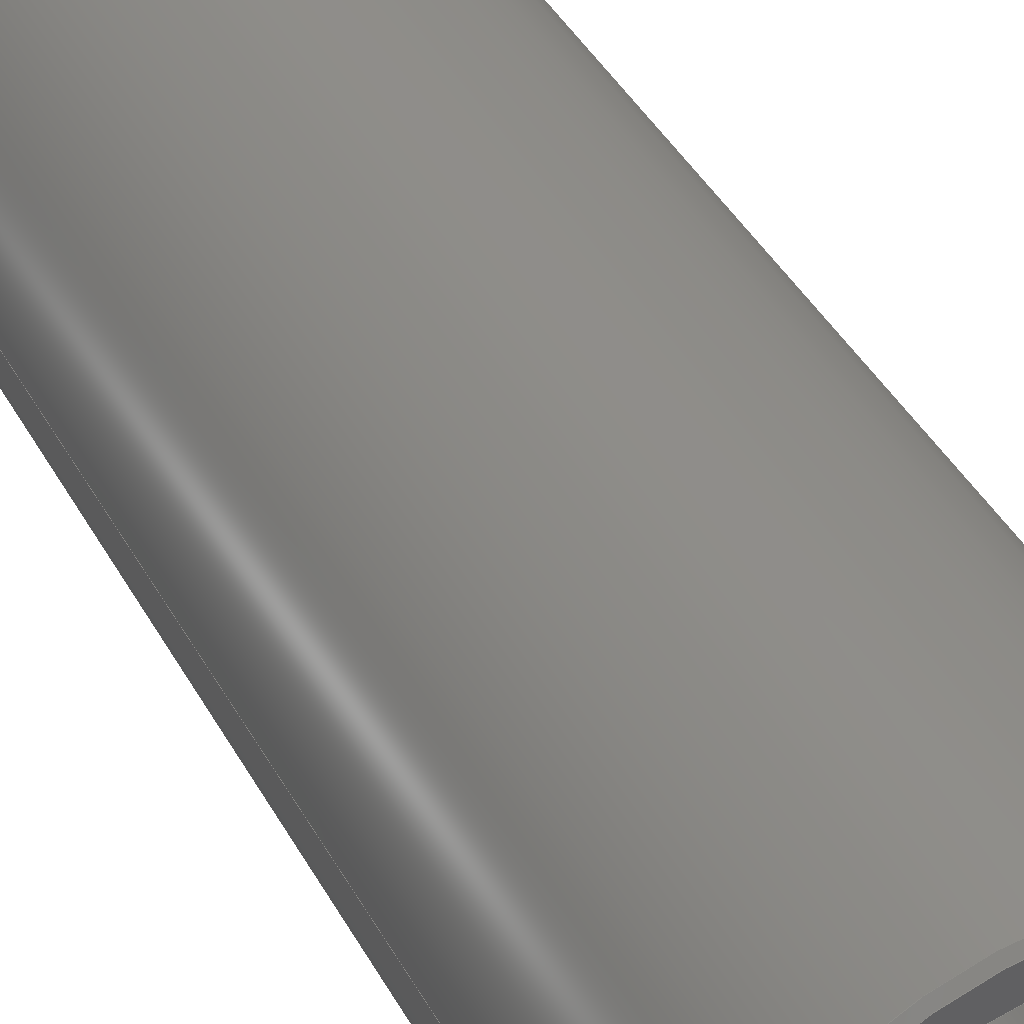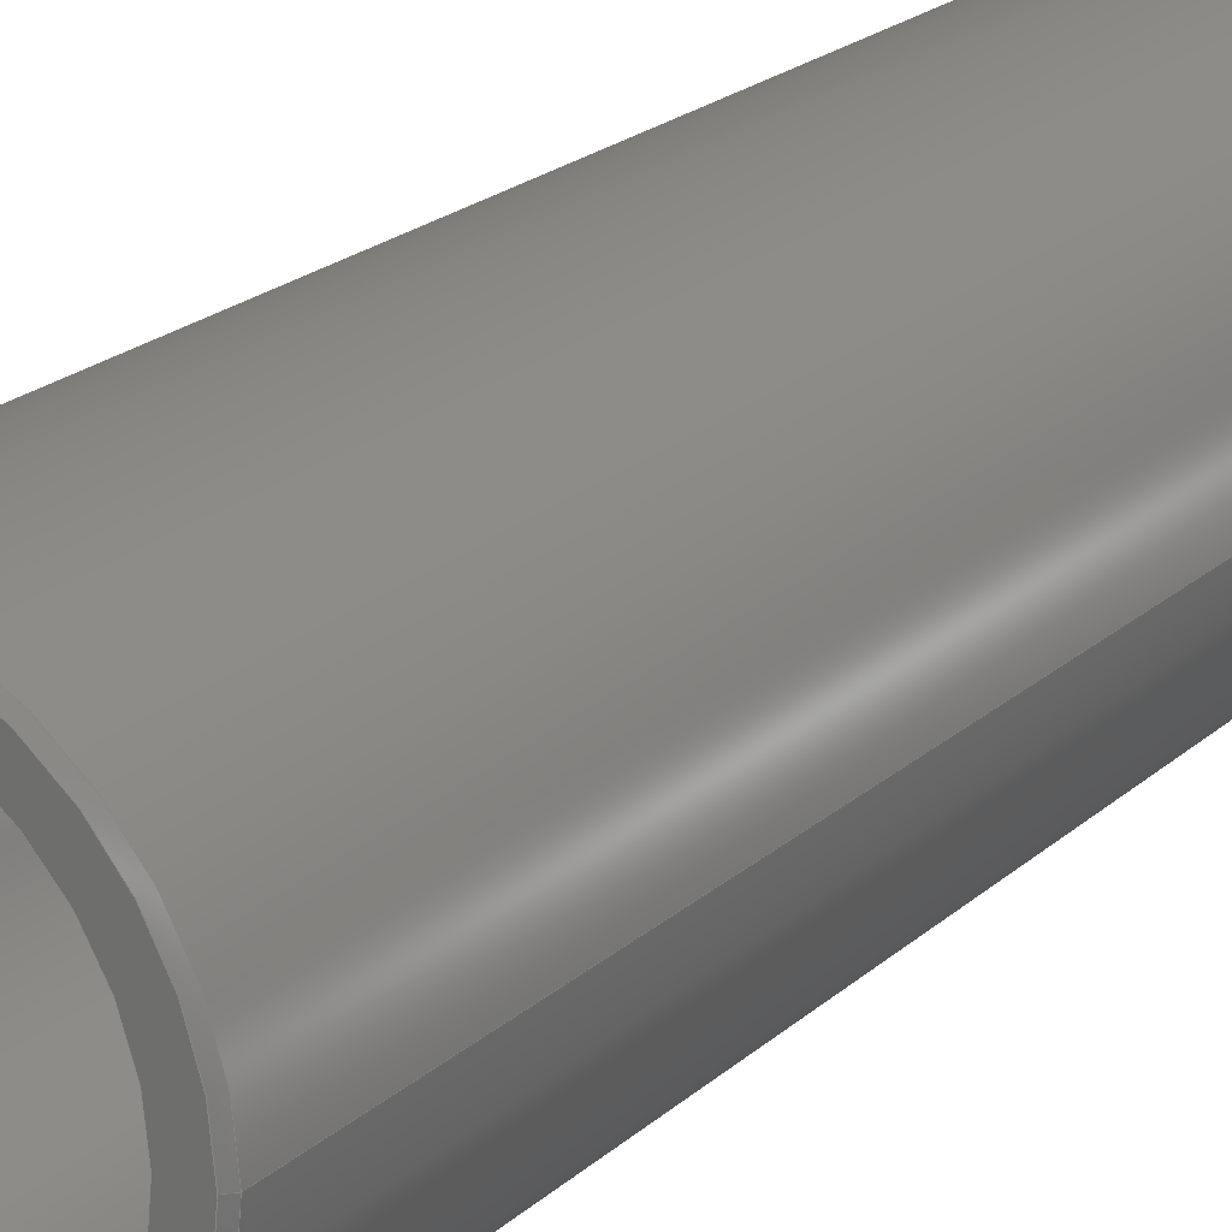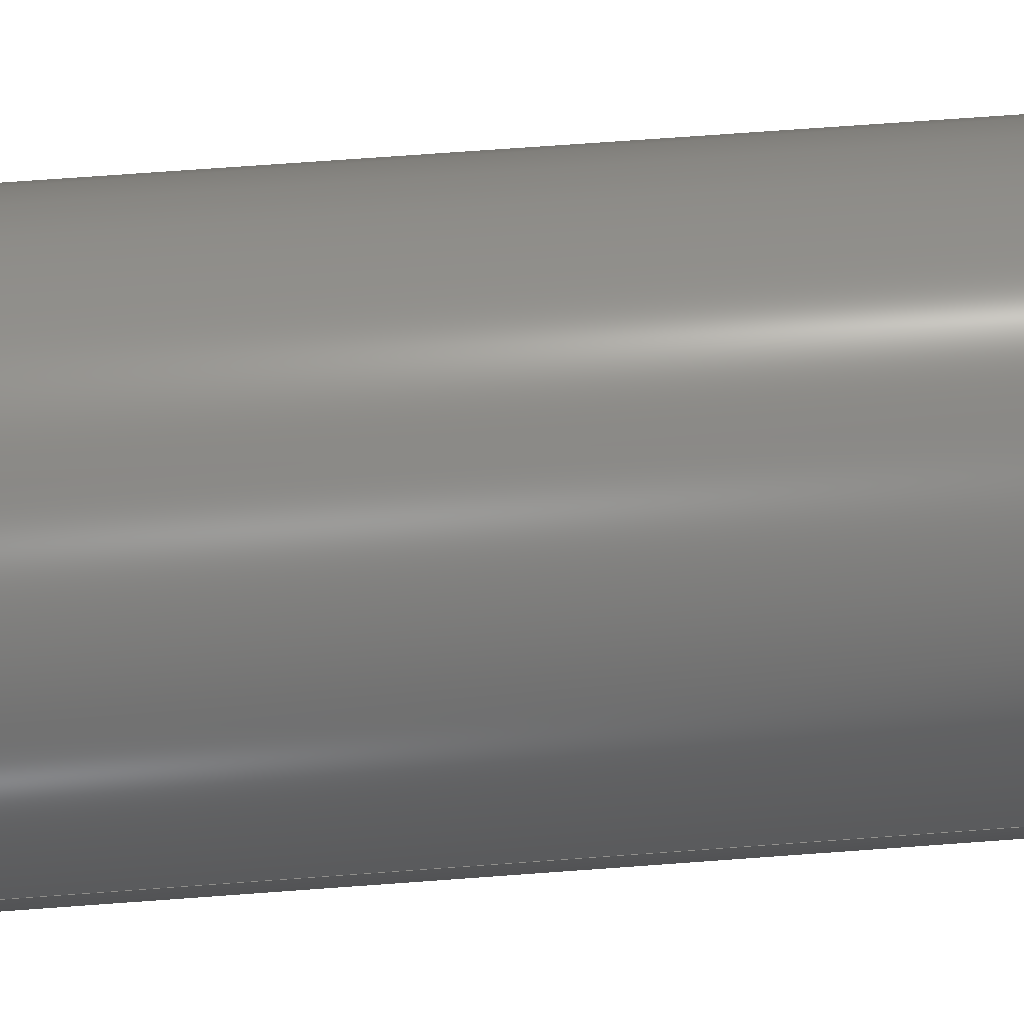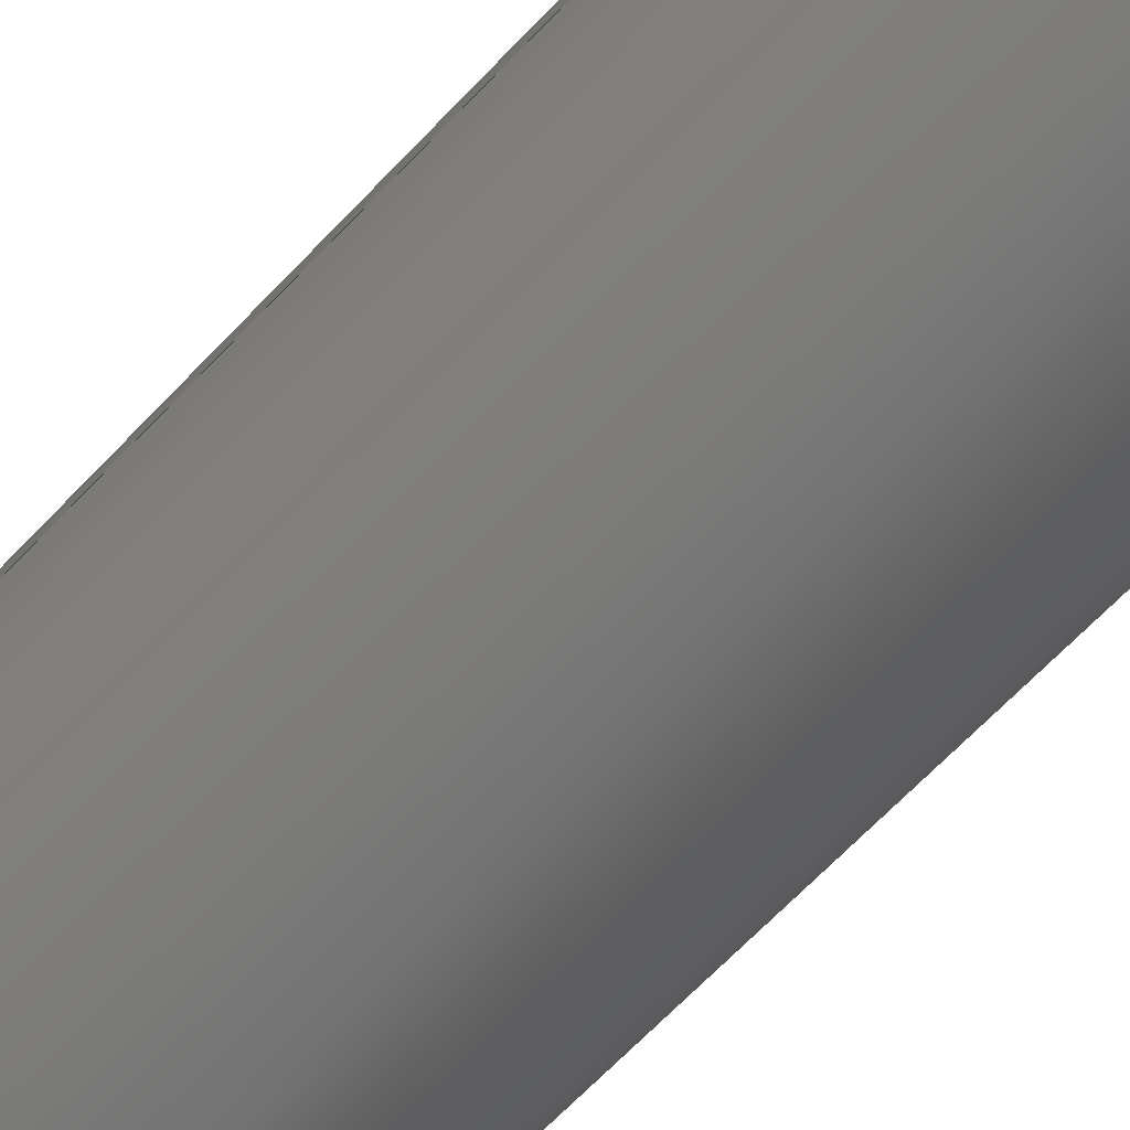
<metadata>
{"format":"step","ext":"stp","renderer":"f3d","projection":"perspective","resolution":1024,"background":"white","views":[{"elev":42.1,"azim":-26.9,"up":"+Z"},{"elev":21.5,"azim":-146.4,"up":"+Z"},{"elev":70.0,"azim":-94.2,"up":"+Z"},{"elev":-67.4,"azim":-43.6,"up":"+Z"}]}
</metadata>
<code>
ISO-10303-21;
DATA;
#1=CARTESIAN_POINT('',(0,0,0));
#2=DIRECTION('',(0,-1,0));
#3=DIRECTION('',(1,0,0));
#4=AXIS2_PLACEMENT_3D('',#1,#2,#3);
#5=CARTESIAN_POINT('',(0,0,0));
#6=DIRECTION('',(0,-1,0));
#7=DIRECTION('',(-1,0,0));
#8=AXIS2_PLACEMENT_3D('',#5,#6,#7);
#9=CARTESIAN_POINT('',(0,0,-3.96e-14));
#10=DIRECTION('',(0,-1,0));
#11=DIRECTION('',(1,0,0));
#12=AXIS2_PLACEMENT_3D('',#9,#10,#11);
#13=CARTESIAN_POINT('',(0,0,0));
#14=DIRECTION('',(0,-1,0));
#15=DIRECTION('',(-1,0,0));
#16=AXIS2_PLACEMENT_3D('',#13,#14,#15);
#17=DIRECTION('',(0,1,0));
#18=VECTOR('',#17,55);
#19=CARTESIAN_POINT('',(8.2,0,0));
#20=LINE('',#19,#18);
#21=DIRECTION('',(0,1,0));
#22=VECTOR('',#21,55);
#23=CARTESIAN_POINT('',(-8.2,0,0));
#24=LINE('',#23,#22);
#25=CARTESIAN_POINT('',(0,55,0));
#26=DIRECTION('',(0,-1,0));
#27=DIRECTION('',(1,0,0));
#28=AXIS2_PLACEMENT_3D('',#25,#26,#27);
#29=CARTESIAN_POINT('',(0,55,0));
#30=DIRECTION('',(0,-1,0));
#31=DIRECTION('',(-1,0,0));
#32=AXIS2_PLACEMENT_3D('',#29,#30,#31);
#33=CARTESIAN_POINT('',(0,55,-3.96e-14));
#34=DIRECTION('',(0,1,0));
#35=DIRECTION('',(-1,0,0));
#36=AXIS2_PLACEMENT_3D('',#33,#34,#35);
#37=CARTESIAN_POINT('',(0,55,0));
#38=DIRECTION('',(0,1,0));
#39=DIRECTION('',(1,0,0));
#40=AXIS2_PLACEMENT_3D('',#37,#38,#39);
#41=DIRECTION('',(-0.7071,-0.7071,-2.794e-09));
#42=VECTOR('',#41,0.4243);
#43=CARTESIAN_POINT('',(-9.7,55,5.227e-09));
#44=LINE('',#43,#42);
#45=DIRECTION('',(0.7071,-0.7071,2.794e-09));
#46=VECTOR('',#45,0.4243);
#47=CARTESIAN_POINT('',(9.7,55,-5.227e-09));
#48=LINE('',#47,#46);
#49=CARTESIAN_POINT('',(0,0.3,0));
#50=DIRECTION('',(0,-1,0));
#51=DIRECTION('',(-1,0,0));
#52=AXIS2_PLACEMENT_3D('',#49,#50,#51);
#53=DIRECTION('',(0,1,0));
#54=VECTOR('',#53,54.4);
#55=CARTESIAN_POINT('',(10,0.3,-4.041e-09));
#56=LINE('',#55,#54);
#57=CARTESIAN_POINT('',(0,54.7,0));
#58=DIRECTION('',(0,1,0));
#59=DIRECTION('',(1,0,0));
#60=AXIS2_PLACEMENT_3D('',#57,#58,#59);
#61=DIRECTION('',(-0.7071,0.7071,-2.794e-09));
#62=VECTOR('',#61,0.4243);
#63=CARTESIAN_POINT('',(-9.7,-4.008e-10,
5.227e-09));
#64=LINE('',#63,#62);
#65=DIRECTION('',(0.7071,0.7071,2.794e-09));
#66=VECTOR('',#65,0.4243);
#67=CARTESIAN_POINT('',(9.7,-4.008e-10,
-5.227e-09));
#68=LINE('',#67,#66);
#69=CARTESIAN_POINT('',(0,0.3,0));
#70=DIRECTION('',(0,-1,0));
#71=DIRECTION('',(1,0,0));
#72=AXIS2_PLACEMENT_3D('',#69,#70,#71);
#73=DIRECTION('',(0,1,0));
#74=VECTOR('',#73,54.4);
#75=CARTESIAN_POINT('',(-10,0.3,4.041e-09));
#76=LINE('',#75,#74);
#77=CARTESIAN_POINT('',(0,54.7,0));
#78=DIRECTION('',(0,1,0));
#79=DIRECTION('',(-1,0,0));
#80=AXIS2_PLACEMENT_3D('',#77,#78,#79);
#81=CARTESIAN_POINT('',(8.2,0,0));
#82=CARTESIAN_POINT('',(-8.2,0,0));
#83=VERTEX_POINT('',#81);
#84=VERTEX_POINT('',#82);
#85=CARTESIAN_POINT('',(8.2,55,0));
#86=CARTESIAN_POINT('',(-8.2,55,0));
#87=VERTEX_POINT('',#85);
#88=VERTEX_POINT('',#86);
#89=CARTESIAN_POINT('',(9.7,0,0));
#90=CARTESIAN_POINT('',(-9.7,0,0));
#91=VERTEX_POINT('',#89);
#92=VERTEX_POINT('',#90);
#93=CARTESIAN_POINT('',(10,0.3,0));
#94=CARTESIAN_POINT('',(-10,0.3,0));
#95=VERTEX_POINT('',#93);
#96=VERTEX_POINT('',#94);
#97=CARTESIAN_POINT('',(-9.7,55,0));
#98=CARTESIAN_POINT('',(9.7,55,0));
#99=VERTEX_POINT('',#97);
#100=VERTEX_POINT('',#98);
#101=CARTESIAN_POINT('',(-10,54.7,0));
#102=CARTESIAN_POINT('',(10,54.7,0));
#103=VERTEX_POINT('',#101);
#104=VERTEX_POINT('',#102);
#105=CARTESIAN_POINT('',(0,0,0));
#106=DIRECTION('',(0,1,0));
#107=DIRECTION('',(1,0,0));
#108=AXIS2_PLACEMENT_3D('',#105,#106,#107);
#109=PLANE('',#108);
#110=ORIENTED_EDGE('',*,*,#285,.F.);
#111=ORIENTED_EDGE('',*,*,#286,.F.);
#112=EDGE_LOOP('',(#110,#111));
#113=FACE_OUTER_BOUND('',#112,.F.);
#114=ORIENTED_EDGE('',*,*,#287,.T.);
#115=ORIENTED_EDGE('',*,*,#288,.T.);
#116=EDGE_LOOP('',(#114,#115));
#117=FACE_BOUND('',#116,.F.);
#118=ADVANCED_FACE('',(#113,#117),#109,.F.);
#119=CARTESIAN_POINT('',(0,0,0));
#120=DIRECTION('',(0,1,0));
#121=DIRECTION('',(1,0,0));
#122=AXIS2_PLACEMENT_3D('',#119,#120,#121);
#123=CYLINDRICAL_SURFACE('',#122,8.2);
#124=ORIENTED_EDGE('',*,*,#287,.F.);
#125=ORIENTED_EDGE('',*,*,#289,.T.);
#126=ORIENTED_EDGE('',*,*,#290,.T.);
#127=ORIENTED_EDGE('',*,*,#291,.F.);
#128=EDGE_LOOP('',(#124,#125,#126,#127));
#129=FACE_OUTER_BOUND('',#128,.F.);
#130=ADVANCED_FACE('',(#129),#123,.F.);
#131=CARTESIAN_POINT('',(0,0,0));
#132=DIRECTION('',(0,1,0));
#133=DIRECTION('',(1,0,0));
#134=AXIS2_PLACEMENT_3D('',#131,#132,#133);
#135=CYLINDRICAL_SURFACE('',#134,8.2);
#136=ORIENTED_EDGE('',*,*,#288,.F.);
#137=ORIENTED_EDGE('',*,*,#291,.T.);
#138=ORIENTED_EDGE('',*,*,#292,.T.);
#139=ORIENTED_EDGE('',*,*,#289,.F.);
#140=EDGE_LOOP('',(#136,#137,#138,#139));
#141=FACE_OUTER_BOUND('',#140,.F.);
#142=ADVANCED_FACE('',(#141),#135,.F.);
#143=CARTESIAN_POINT('',(0,55,0));
#144=DIRECTION('',(0,1,0));
#145=DIRECTION('',(1,0,0));
#146=AXIS2_PLACEMENT_3D('',#143,#144,#145);
#147=PLANE('',#146);
#148=ORIENTED_EDGE('',*,*,#293,.F.);
#149=ORIENTED_EDGE('',*,*,#294,.F.);
#150=EDGE_LOOP('',(#148,#149));
#151=FACE_OUTER_BOUND('',#150,.F.);
#152=ORIENTED_EDGE('',*,*,#290,.F.);
#153=ORIENTED_EDGE('',*,*,#292,.F.);
#154=EDGE_LOOP('',(#152,#153));
#155=FACE_BOUND('',#154,.F.);
#156=ADVANCED_FACE('',(#151,#155),#147,.T.);
#157=CARTESIAN_POINT('',(0,54.85,-3.96e-14));
#158=DIRECTION('',(0,-1,0));
#159=DIRECTION('',(0,0,-1));
#160=AXIS2_PLACEMENT_3D('',#157,#158,#159);
#161=CONICAL_SURFACE('',#160,9.85,45);
#162=ORIENTED_EDGE('',*,*,#293,.T.);
#163=ORIENTED_EDGE('',*,*,#295,.T.);
#164=ORIENTED_EDGE('',*,*,#296,.F.);
#165=ORIENTED_EDGE('',*,*,#297,.F.);
#166=EDGE_LOOP('',(#162,#163,#164,#165));
#167=FACE_OUTER_BOUND('',#166,.F.);
#168=ADVANCED_FACE('',(#167),#161,.T.);
#169=CARTESIAN_POINT('',(0,54.85,0));
#170=DIRECTION('',(0,-1,0));
#171=DIRECTION('',(0,0,-1));
#172=AXIS2_PLACEMENT_3D('',#169,#170,#171);
#173=CONICAL_SURFACE('',#172,9.85,45);
#174=ORIENTED_EDGE('',*,*,#294,.T.);
#175=ORIENTED_EDGE('',*,*,#297,.T.);
#176=ORIENTED_EDGE('',*,*,#298,.F.);
#177=ORIENTED_EDGE('',*,*,#295,.F.);
#178=EDGE_LOOP('',(#174,#175,#176,#177));
#179=FACE_OUTER_BOUND('',#178,.F.);
#180=ADVANCED_FACE('',(#179),#173,.T.);
#181=CARTESIAN_POINT('',(0,0,0));
#182=DIRECTION('',(0,1,0));
#183=DIRECTION('',(1,0,0));
#184=AXIS2_PLACEMENT_3D('',#181,#182,#183);
#185=CYLINDRICAL_SURFACE('',#184,10);
#186=ORIENTED_EDGE('',*,*,#299,.T.);
#187=ORIENTED_EDGE('',*,*,#300,.T.);
#188=ORIENTED_EDGE('',*,*,#298,.T.);
#189=ORIENTED_EDGE('',*,*,#301,.F.);
#190=EDGE_LOOP('',(#186,#187,#188,#189));
#191=FACE_OUTER_BOUND('',#190,.F.);
#192=ADVANCED_FACE('',(#191),#185,.T.);
#193=CARTESIAN_POINT('',(0,0.15,0));
#194=DIRECTION('',(0,1,0));
#195=DIRECTION('',(0,0,-1));
#196=AXIS2_PLACEMENT_3D('',#193,#194,#195);
#197=CONICAL_SURFACE('',#196,9.85,45);
#198=ORIENTED_EDGE('',*,*,#286,.T.);
#199=ORIENTED_EDGE('',*,*,#302,.T.);
#200=ORIENTED_EDGE('',*,*,#299,.F.);
#201=ORIENTED_EDGE('',*,*,#303,.F.);
#202=EDGE_LOOP('',(#198,#199,#200,#201));
#203=FACE_OUTER_BOUND('',#202,.F.);
#204=ADVANCED_FACE('',(#203),#197,.T.);
#205=CARTESIAN_POINT('',(0,0.15,-3.96e-14));
#206=DIRECTION('',(0,1,0));
#207=DIRECTION('',(0,0,-1));
#208=AXIS2_PLACEMENT_3D('',#205,#206,#207);
#209=CONICAL_SURFACE('',#208,9.85,45);
#210=ORIENTED_EDGE('',*,*,#285,.T.);
#211=ORIENTED_EDGE('',*,*,#303,.T.);
#212=ORIENTED_EDGE('',*,*,#304,.F.);
#213=ORIENTED_EDGE('',*,*,#302,.F.);
#214=EDGE_LOOP('',(#210,#211,#212,#213));
#215=FACE_OUTER_BOUND('',#214,.F.);
#216=ADVANCED_FACE('',(#215),#209,.T.);
#217=CARTESIAN_POINT('',(0,0,0));
#218=DIRECTION('',(0,1,0));
#219=DIRECTION('',(1,0,0));
#220=AXIS2_PLACEMENT_3D('',#217,#218,#219);
#221=CYLINDRICAL_SURFACE('',#220,10);
#222=ORIENTED_EDGE('',*,*,#304,.T.);
#223=ORIENTED_EDGE('',*,*,#301,.T.);
#224=ORIENTED_EDGE('',*,*,#296,.T.);
#225=ORIENTED_EDGE('',*,*,#300,.F.);
#226=EDGE_LOOP('',(#222,#223,#224,#225));
#227=FACE_OUTER_BOUND('',#226,.F.);
#228=ADVANCED_FACE('',(#227),#221,.T.);
#229=CLOSED_SHELL('',(#118,#130,#142,#156,#168,#180,#192,#204,#216,#228));
#230=MANIFOLD_SOLID_BREP('',#229);
#231=DIMENSIONAL_EXPONENTS(0,0,0,0,0,0,0);
#232=PLANE_ANGLE_MEASURE_WITH_UNIT(PLANE_ANGLE_MEASURE(0.01745),#306);
#233=(CONVERSION_BASED_UNIT('DEGREE',#232)NAMED_UNIT(*)PLANE_ANGLE_UNIT());
#234=UNCERTAINTY_MEASURE_WITH_UNIT(LENGTH_MEASURE(0.006185),#305,
'closure',
'Maximum model space distance between geometric entities at asserted connectivities');
#235=(GEOMETRIC_REPRESENTATION_CONTEXT(3)GLOBAL_UNCERTAINTY_ASSIGNED_CONTEXT((
#234))GLOBAL_UNIT_ASSIGNED_CONTEXT((#305,#233,#307))REPRESENTATION_CONTEXT
('ID1','3'));
#236=APPLICATION_CONTEXT(
'CONFIGURATION CONTROLLED 3D DESIGNS OF MECHANICAL PARTS AND ASSEMBLIES');
#237=APPLICATION_PROTOCOL_DEFINITION('international standard',
'config_control_design',1994,#236);
#238=DESIGN_CONTEXT('',#236,'design');
#239=MECHANICAL_CONTEXT('',#236,'mechanical');
#240=PRODUCT('OBMP-ELB-1330','OBMP-ELB-1330','NOT SPECIFIED',(#239));
#241=PRODUCT_DEFINITION_FORMATION_WITH_SPECIFIED_SOURCE('3','LAST_VERSION',#240,
.MADE.);
#242=PRODUCT_CATEGORY('part','');
#243=PRODUCT_RELATED_PRODUCT_CATEGORY('detail','',(#240));
#244=PRODUCT_CATEGORY_RELATIONSHIP('','',#242,#243);
#245=SECURITY_CLASSIFICATION_LEVEL('unclassified');
#246=SECURITY_CLASSIFICATION('','',#245);
#247=CC_DESIGN_SECURITY_CLASSIFICATION(#246,(#241));
#248=APPROVAL_STATUS('approved');
#249=APPROVAL(#248,'');
#250=CC_DESIGN_APPROVAL(#249,(#246,#241,#309));
#251=CALENDAR_DATE(123,11,10);
#252=COORDINATED_UNIVERSAL_TIME_OFFSET(13,0,.AHEAD.);
#253=LOCAL_TIME(17,16,37,#252);
#254=DATE_AND_TIME(#251,#253);
#255=APPROVAL_DATE_TIME(#254,#249);
#256=DATE_TIME_ROLE('creation_date');
#257=CC_DESIGN_DATE_AND_TIME_ASSIGNMENT(#254,#256,(#309));
#258=DATE_TIME_ROLE('classification_date');
#259=CC_DESIGN_DATE_AND_TIME_ASSIGNMENT(#254,#258,(#246));
#260=PERSON('UNSPECIFIED','UNSPECIFIED',$,$,$,$);
#261=ORGANIZATION('UNSPECIFIED','UNSPECIFIED','UNSPECIFIED');
#262=PERSON_AND_ORGANIZATION(#260,#261);
#263=APPROVAL_ROLE('approver');
#264=APPROVAL_PERSON_ORGANIZATION(#262,#249,#263);
#265=PERSON_AND_ORGANIZATION_ROLE('creator');
#266=CC_DESIGN_PERSON_AND_ORGANIZATION_ASSIGNMENT(#262,#265,(#241,#309));
#267=PERSON_AND_ORGANIZATION_ROLE('design_supplier');
#268=CC_DESIGN_PERSON_AND_ORGANIZATION_ASSIGNMENT(#262,#267,(#241));
#269=PERSON_AND_ORGANIZATION_ROLE('classification_officer');
#270=CC_DESIGN_PERSON_AND_ORGANIZATION_ASSIGNMENT(#262,#269,(#246));
#271=PERSON_AND_ORGANIZATION_ROLE('design_owner');
#272=CC_DESIGN_PERSON_AND_ORGANIZATION_ASSIGNMENT(#262,#271,(#240));
#273=CIRCLE('',#4,8.2);
#274=CIRCLE('',#8,8.2);
#275=CIRCLE('',#12,9.7);
#276=CIRCLE('',#16,9.7);
#277=CIRCLE('',#28,8.2);
#278=CIRCLE('',#32,8.2);
#279=CIRCLE('',#36,9.7);
#280=CIRCLE('',#40,9.7);
#281=CIRCLE('',#52,10);
#282=CIRCLE('',#60,10);
#283=CIRCLE('',#72,10);
#284=CIRCLE('',#80,10);
#285=EDGE_CURVE('',#91,#92,#275,.T.);
#286=EDGE_CURVE('',#92,#91,#276,.T.);
#287=EDGE_CURVE('',#83,#84,#273,.T.);
#288=EDGE_CURVE('',#84,#83,#274,.T.);
#289=EDGE_CURVE('',#83,#87,#20,.T.);
#290=EDGE_CURVE('',#87,#88,#277,.T.);
#291=EDGE_CURVE('',#84,#88,#24,.T.);
#292=EDGE_CURVE('',#88,#87,#278,.T.);
#293=EDGE_CURVE('',#99,#100,#279,.T.);
#294=EDGE_CURVE('',#100,#99,#280,.T.);
#295=EDGE_CURVE('',#100,#104,#48,.T.);
#296=EDGE_CURVE('',#103,#104,#284,.T.);
#297=EDGE_CURVE('',#99,#103,#44,.T.);
#298=EDGE_CURVE('',#104,#103,#282,.T.);
#299=EDGE_CURVE('',#96,#95,#281,.T.);
#300=EDGE_CURVE('',#95,#104,#56,.T.);
#301=EDGE_CURVE('',#96,#103,#76,.T.);
#302=EDGE_CURVE('',#91,#95,#68,.T.);
#303=EDGE_CURVE('',#92,#96,#64,.T.);
#304=EDGE_CURVE('',#95,#96,#283,.T.);
#305=(LENGTH_UNIT()NAMED_UNIT(*)SI_UNIT(.MILLI.,.METRE.));
#306=(NAMED_UNIT(*)PLANE_ANGLE_UNIT()SI_UNIT($,.RADIAN.));
#307=(NAMED_UNIT(*)SI_UNIT($,.STERADIAN.)SOLID_ANGLE_UNIT());
#308=ADVANCED_BREP_SHAPE_REPRESENTATION('',(#230),#235);
#309=PRODUCT_DEFINITION('design','',#241,#238);
#310=PRODUCT_DEFINITION_SHAPE('','SHAPE FOR OBMP-ELB-1330',#309);
#311=SHAPE_DEFINITION_REPRESENTATION(#310,#308);
ENDSEC;
END-ISO-10303-21;

</code>
